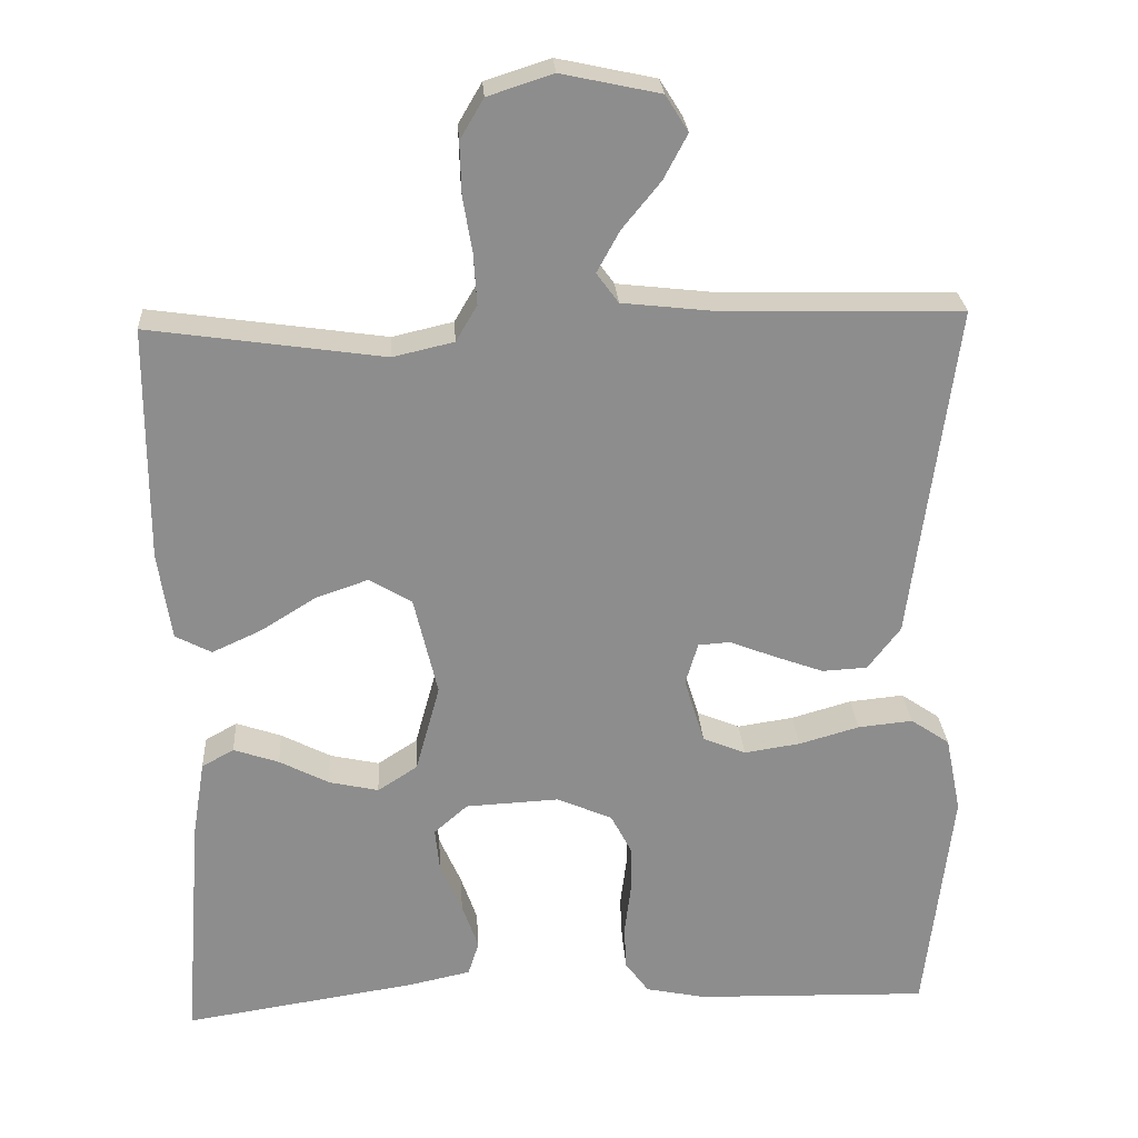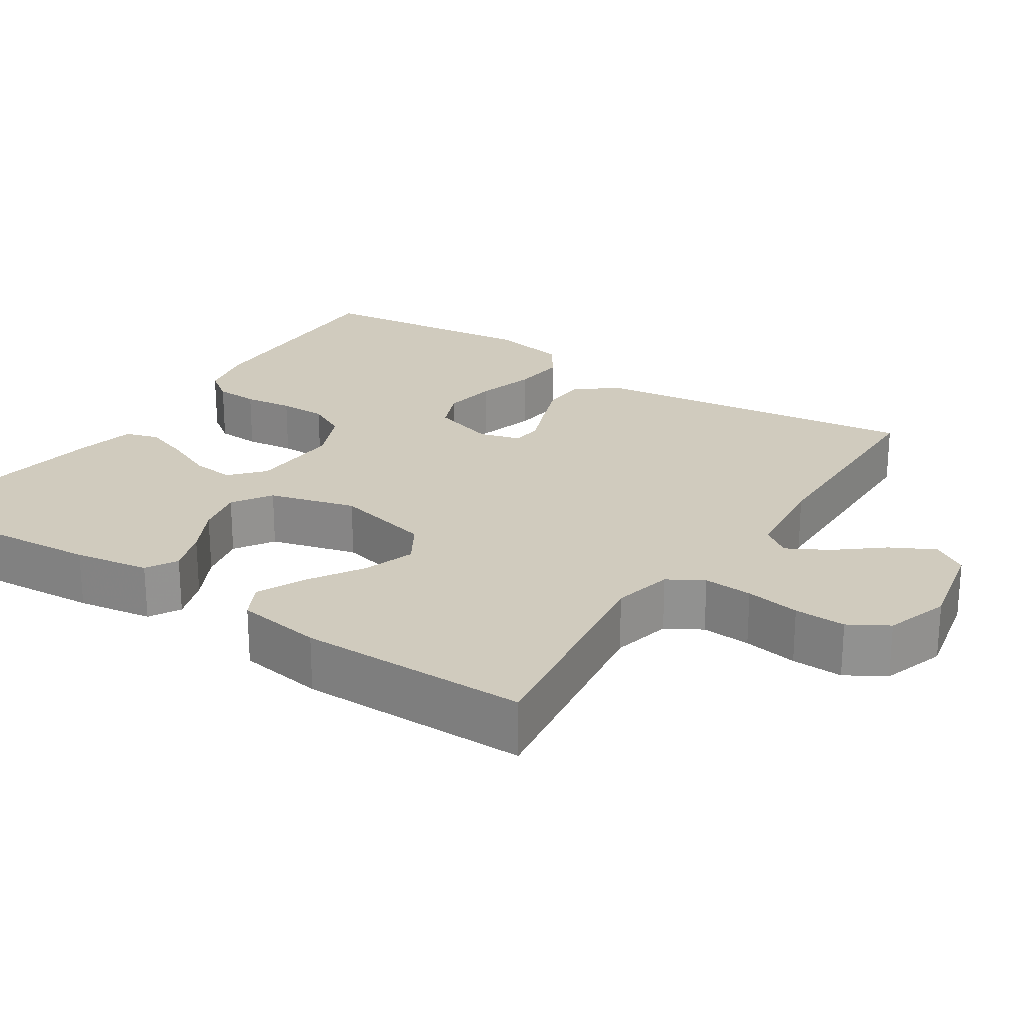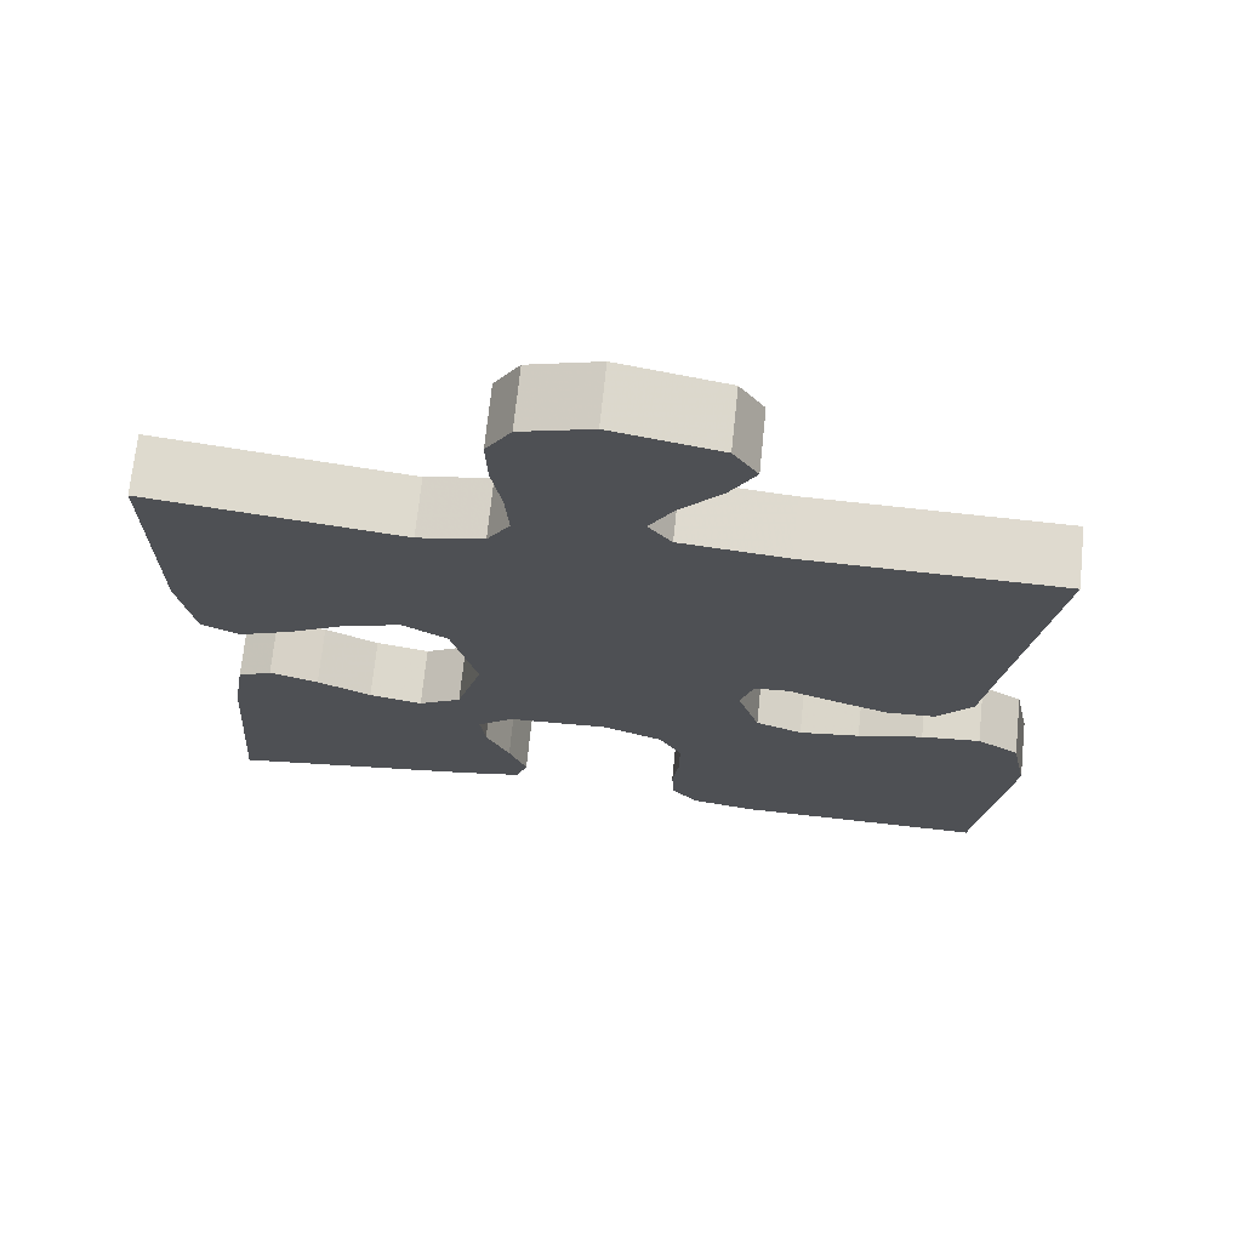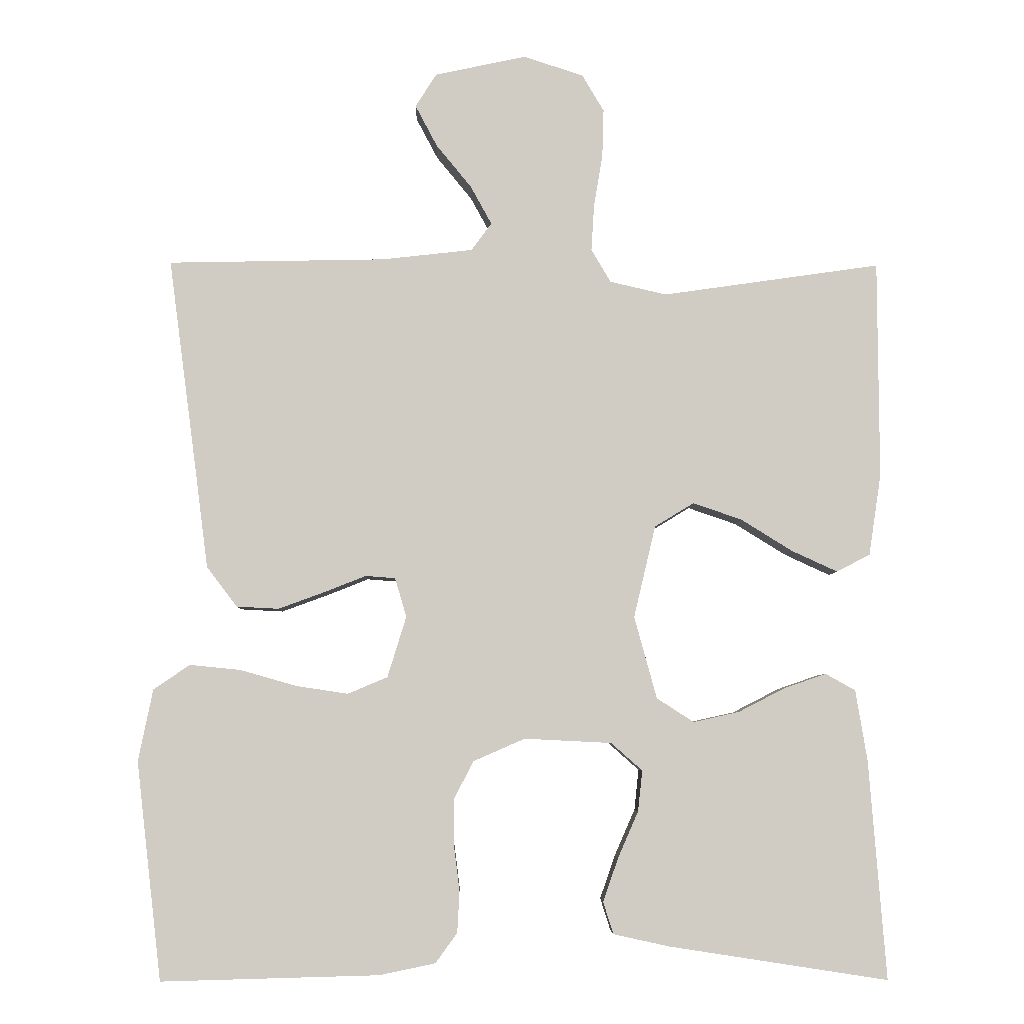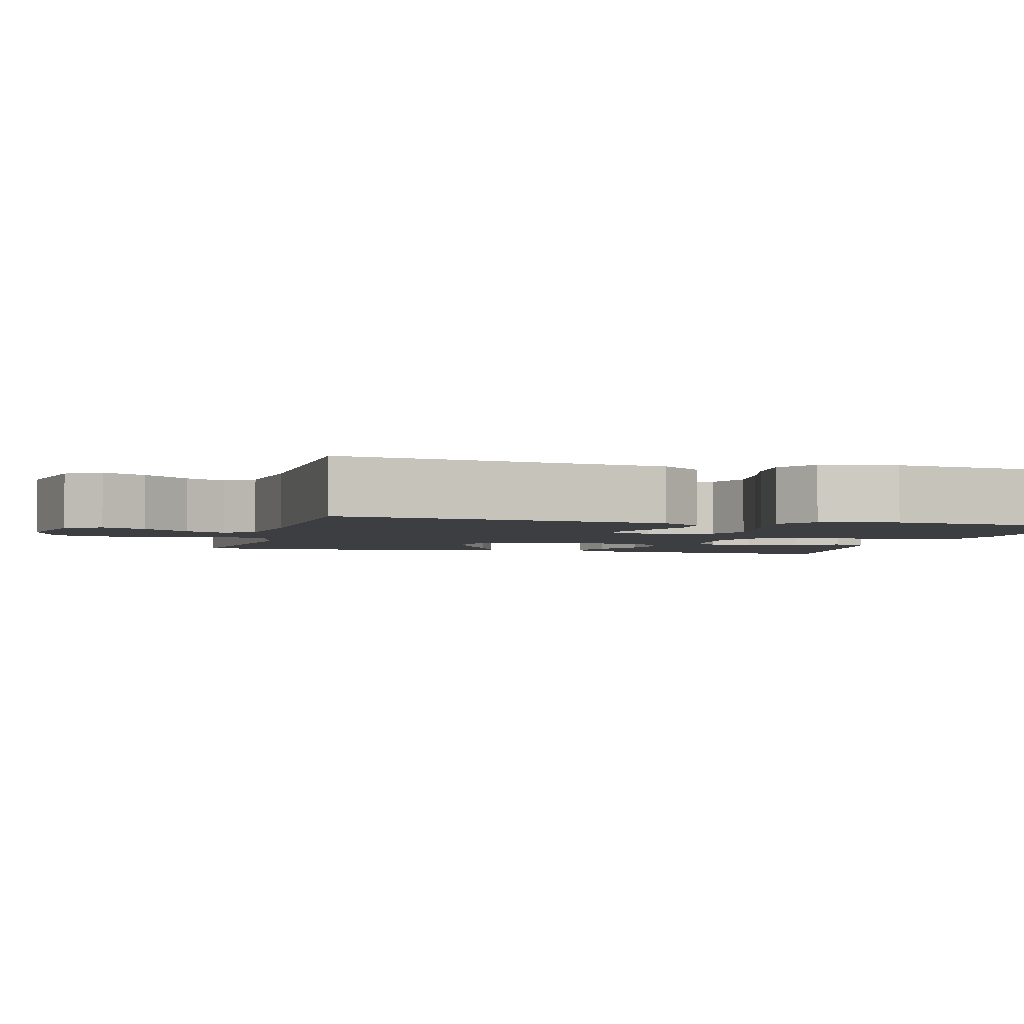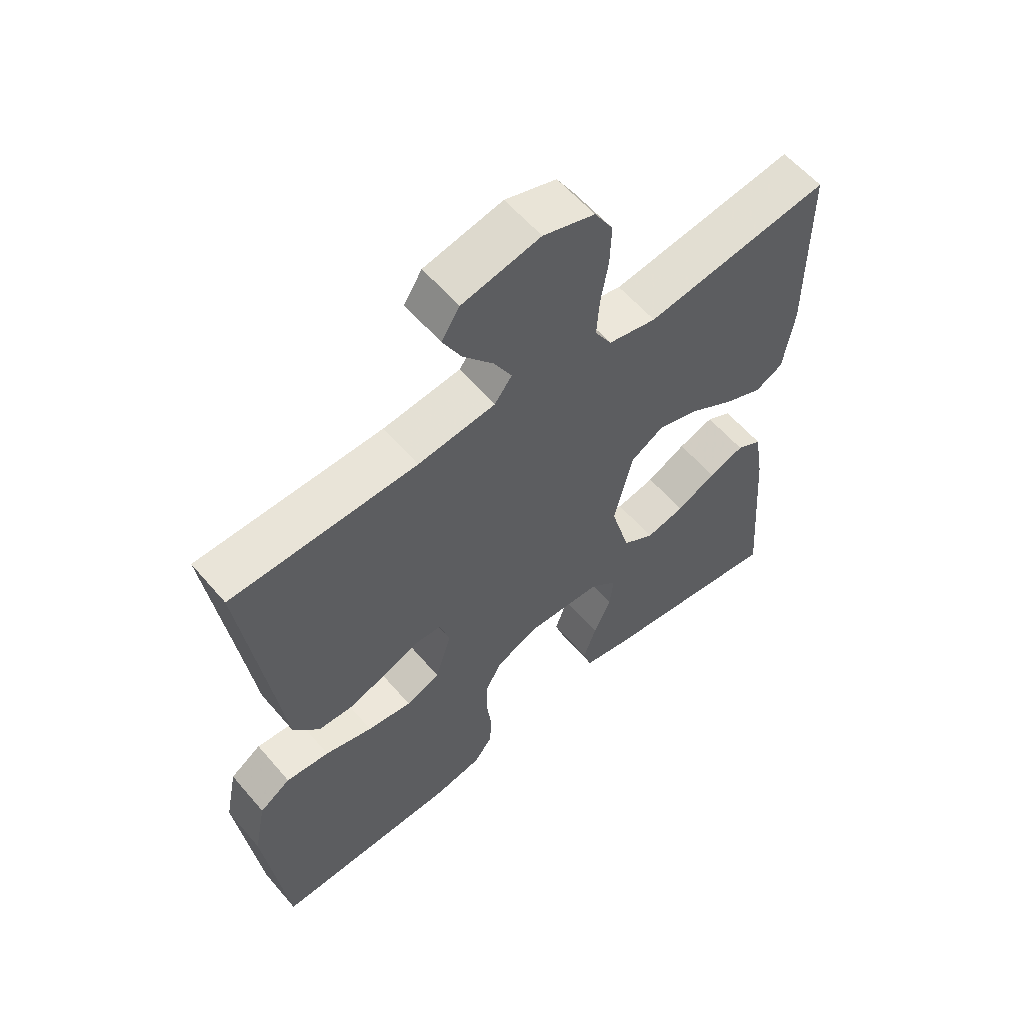
<metadata>
{"format":"obj","ext":"obj","renderer":"f3d","projection":"perspective","resolution":1024,"background":"white","views":[{"elev":25.7,"azim":-3.6,"up":"+Z"},{"elev":23.6,"azim":-56.6,"up":"+Y"},{"elev":71.0,"azim":6.0,"up":"+Z"},{"elev":-5.6,"azim":178.9,"up":"+Z"},{"elev":-3.1,"azim":75.0,"up":"+Y"},{"elev":58.9,"azim":139.8,"up":"+Z"}]}
</metadata>
<code>
v -0.5 0.07 -0.5
v -0.477 0.07 -0.2
v -0.461 0.07 -0.102
v -0.42 0.07 -0.079
v -0.362 0.07 -0.099
v -0.298 0.07 -0.132
v -0.235 0.07 -0.146
v -0.184 0.07 -0.113
v -0.153 0.07 0
v -0.183 0.07 0.127
v -0.237 0.07 0.16
v -0.304 0.07 0.137
v -0.375 0.07 0.093
v -0.438 0.07 0.064
v -0.484 0.07 0.088
v -0.501 0.07 0.2
v -0.5 0.07 0.5
v -0.2 0.07 0.457
v -0.122 0.07 0.475
v -0.095 0.07 0.521
v -0.099 0.07 0.585
v -0.111 0.07 0.656
v -0.113 0.07 0.723
v -0.083 0.07 0.774
v 0 0.07 0.801
v 0.126 0.07 0.774
v 0.155 0.07 0.728
v 0.125 0.07 0.671
v 0.076 0.07 0.611
v 0.047 0.07 0.558
v 0.075 0.07 0.52
v 0.2 0.07 0.506
v 0.5 0.07 0.5
v 0.46 0.07 0.2
v 0.443 0.07 0.069
v 0.401 0.07 0.014
v 0.343 0.07 0.011
v 0.28 0.07 0.034
v 0.222 0.07 0.057
v 0.181 0.07 0.054
v 0.165 0.07 0
v 0.191 0.07 -0.084
v 0.246 0.07 -0.107
v 0.318 0.07 -0.096
v 0.395 0.07 -0.074
v 0.465 0.07 -0.067
v 0.515 0.07 -0.101
v 0.535 0.07 -0.2
v 0.5 0.07 -0.5
v 0.2 0.07 -0.492
v 0.123 0.07 -0.476
v 0.093 0.07 -0.435
v 0.09 0.07 -0.378
v 0.098 0.07 -0.314
v 0.098 0.07 -0.252
v 0.071 0.07 -0.2
v 0 0.07 -0.169
v -0.12 0.07 -0.175
v -0.163 0.07 -0.213
v -0.157 0.07 -0.269
v -0.129 0.07 -0.333
v -0.108 0.07 -0.393
v -0.122 0.07 -0.437
v -0.2 0.07 -0.454
v -0.5 0 -0.5
v -0.477 0 -0.2
v -0.461 0 -0.102
v -0.42 0 -0.079
v -0.362 0 -0.099
v -0.298 0 -0.132
v -0.235 0 -0.146
v -0.184 0 -0.113
v -0.153 0 0
v -0.183 0 0.127
v -0.237 0 0.16
v -0.304 0 0.137
v -0.375 0 0.093
v -0.438 0 0.064
v -0.484 0 0.088
v -0.501 0 0.2
v -0.5 0 0.5
v -0.2 0 0.457
v -0.122 0 0.475
v -0.095 0 0.521
v -0.099 0 0.585
v -0.111 0 0.656
v -0.113 0 0.723
v -0.083 0 0.774
v 0 0 0.801
v 0.126 0 0.774
v 0.155 0 0.728
v 0.125 0 0.671
v 0.076 0 0.611
v 0.047 0 0.558
v 0.075 0 0.52
v 0.2 0 0.506
v 0.5 0 0.5
v 0.46 0 0.2
v 0.443 0 0.069
v 0.401 0 0.014
v 0.343 0 0.011
v 0.28 0 0.034
v 0.222 0 0.057
v 0.181 0 0.054
v 0.165 0 0
v 0.191 0 -0.084
v 0.246 0 -0.107
v 0.318 0 -0.096
v 0.395 0 -0.074
v 0.465 0 -0.067
v 0.515 0 -0.101
v 0.535 0 -0.2
v 0.5 0 -0.5
v 0.2 0 -0.492
v 0.123 0 -0.476
v 0.093 0 -0.435
v 0.09 0 -0.378
v 0.098 0 -0.314
v 0.098 0 -0.252
v 0.071 0 -0.2
v 0 0 -0.169
v -0.12 0 -0.175
v -0.163 0 -0.213
v -0.157 0 -0.269
v -0.129 0 -0.333
v -0.108 0 -0.393
v -0.122 0 -0.437
v -0.2 0 -0.454
f 60 61 62 63
f 60 63 64 1
f 51 52 53 54
f 51 54 55
f 50 51 55
f 49 50 55
f 48 49 55 56
f 44 45 46 47
f 43 44 47 48
f 36 37 38 39
f 34 35 36 39
f 32 33 34 39
f 31 32 39 40
f 30 31 40 41
f 26 27 28 29
f 26 29 30
f 25 26 30
f 24 25 30
f 21 22 23 24
f 20 21 24 30
f 19 20 30 41
f 15 16 17 18
f 12 13 14 15
f 11 12 15 18
f 10 11 18 19
f 3 4 5 6
f 3 6 7
f 2 3 7
f 59 60 1 2
f 58 59 2 7
f 57 58 7 8
f 43 48 56 57
f 42 43 57 8
f 41 42 8 9
f 9 10 19 41
f 127 126 125 124
f 65 128 127 124
f 118 117 116 115
f 119 118 115
f 119 115 114
f 119 114 113
f 120 119 113 112
f 111 110 109 108
f 112 111 108 107
f 103 102 101 100
f 103 100 99 98
f 103 98 97 96
f 104 103 96 95
f 105 104 95 94
f 93 92 91 90
f 94 93 90
f 94 90 89
f 94 89 88
f 88 87 86 85
f 94 88 85 84
f 105 94 84 83
f 82 81 80 79
f 79 78 77 76
f 82 79 76 75
f 83 82 75 74
f 70 69 68 67
f 71 70 67
f 71 67 66
f 66 65 124 123
f 71 66 123 122
f 72 71 122 121
f 121 120 112 107
f 72 121 107 106
f 73 72 106 105
f 105 83 74 73
f 1 65 66 2
f 2 66 67 3
f 3 67 68 4
f 4 68 69 5
f 5 69 70 6
f 6 70 71 7
f 7 71 72 8
f 8 72 73 9
f 9 73 74 10
f 10 74 75 11
f 11 75 76 12
f 12 76 77 13
f 13 77 78 14
f 14 78 79 15
f 15 79 80 16
f 16 80 81 17
f 17 81 82 18
f 18 82 83 19
f 19 83 84 20
f 20 84 85 21
f 21 85 86 22
f 22 86 87 23
f 23 87 88 24
f 24 88 89 25
f 25 89 90 26
f 26 90 91 27
f 27 91 92 28
f 28 92 93 29
f 29 93 94 30
f 30 94 95 31
f 31 95 96 32
f 32 96 97 33
f 33 97 98 34
f 34 98 99 35
f 35 99 100 36
f 36 100 101 37
f 37 101 102 38
f 38 102 103 39
f 39 103 104 40
f 40 104 105 41
f 41 105 106 42
f 42 106 107 43
f 43 107 108 44
f 44 108 109 45
f 45 109 110 46
f 46 110 111 47
f 47 111 112 48
f 48 112 113 49
f 49 113 114 50
f 50 114 115 51
f 51 115 116 52
f 52 116 117 53
f 53 117 118 54
f 54 118 119 55
f 55 119 120 56
f 56 120 121 57
f 57 121 122 58
f 58 122 123 59
f 59 123 124 60
f 60 124 125 61
f 61 125 126 62
f 62 126 127 63
f 63 127 128 64
f 64 128 65 1

</code>
